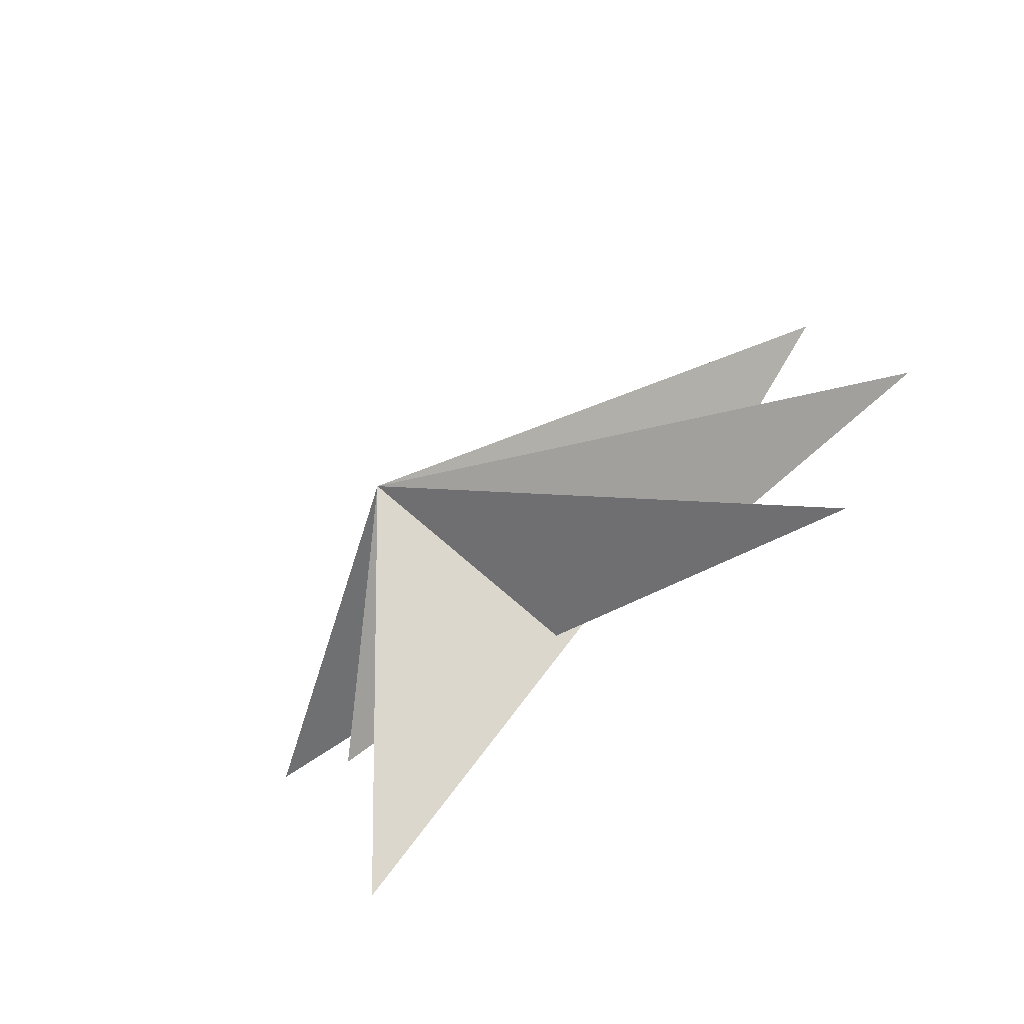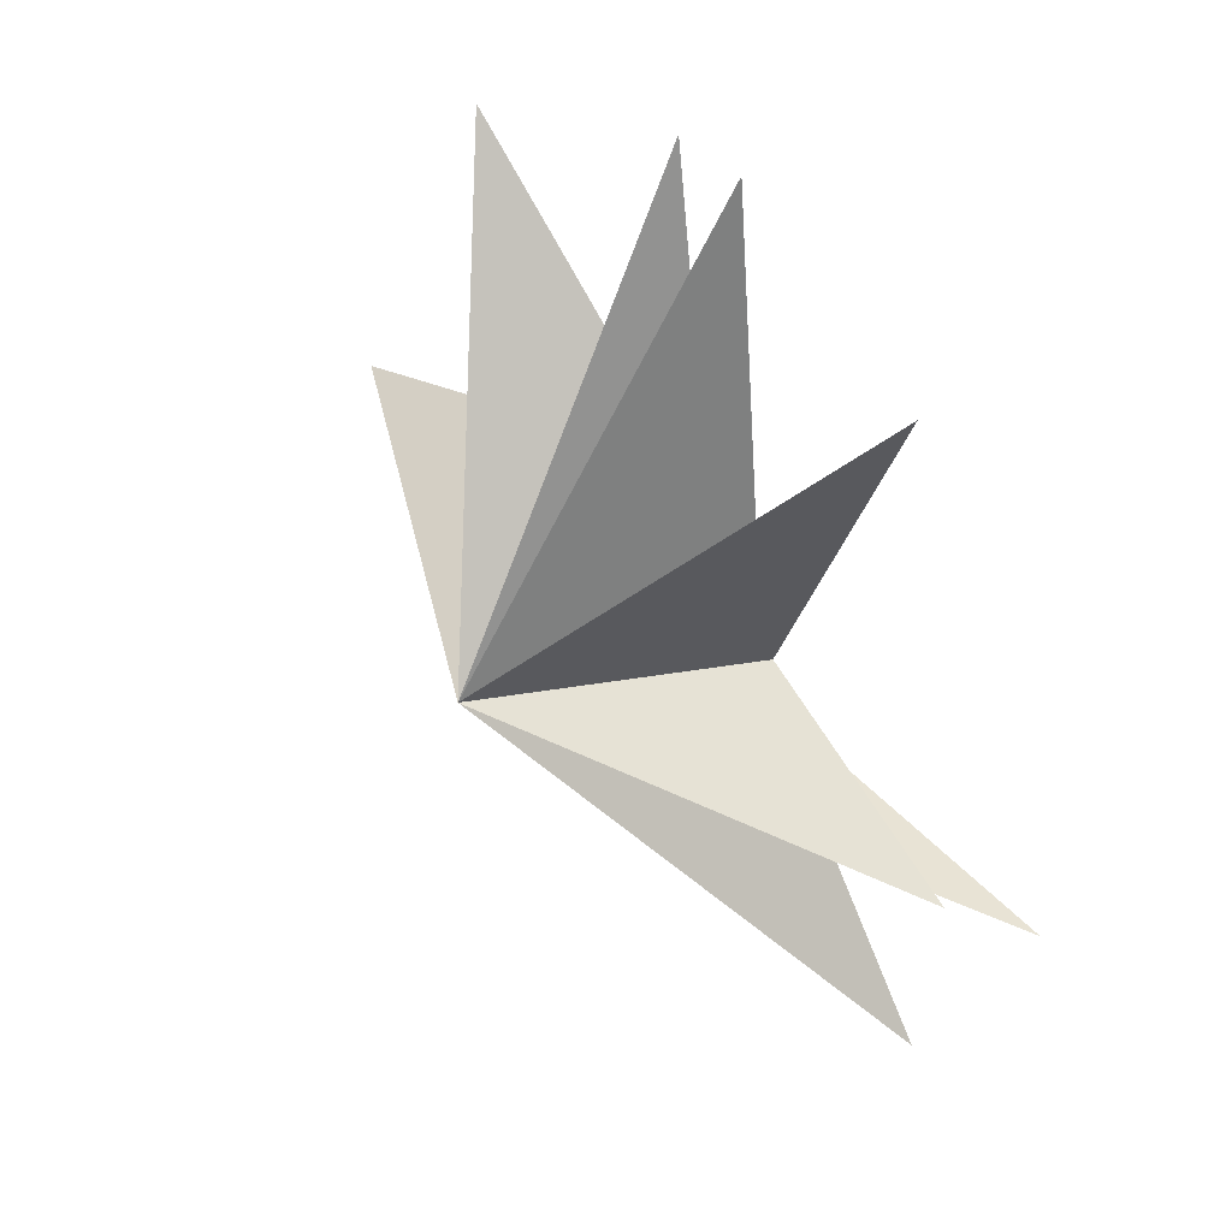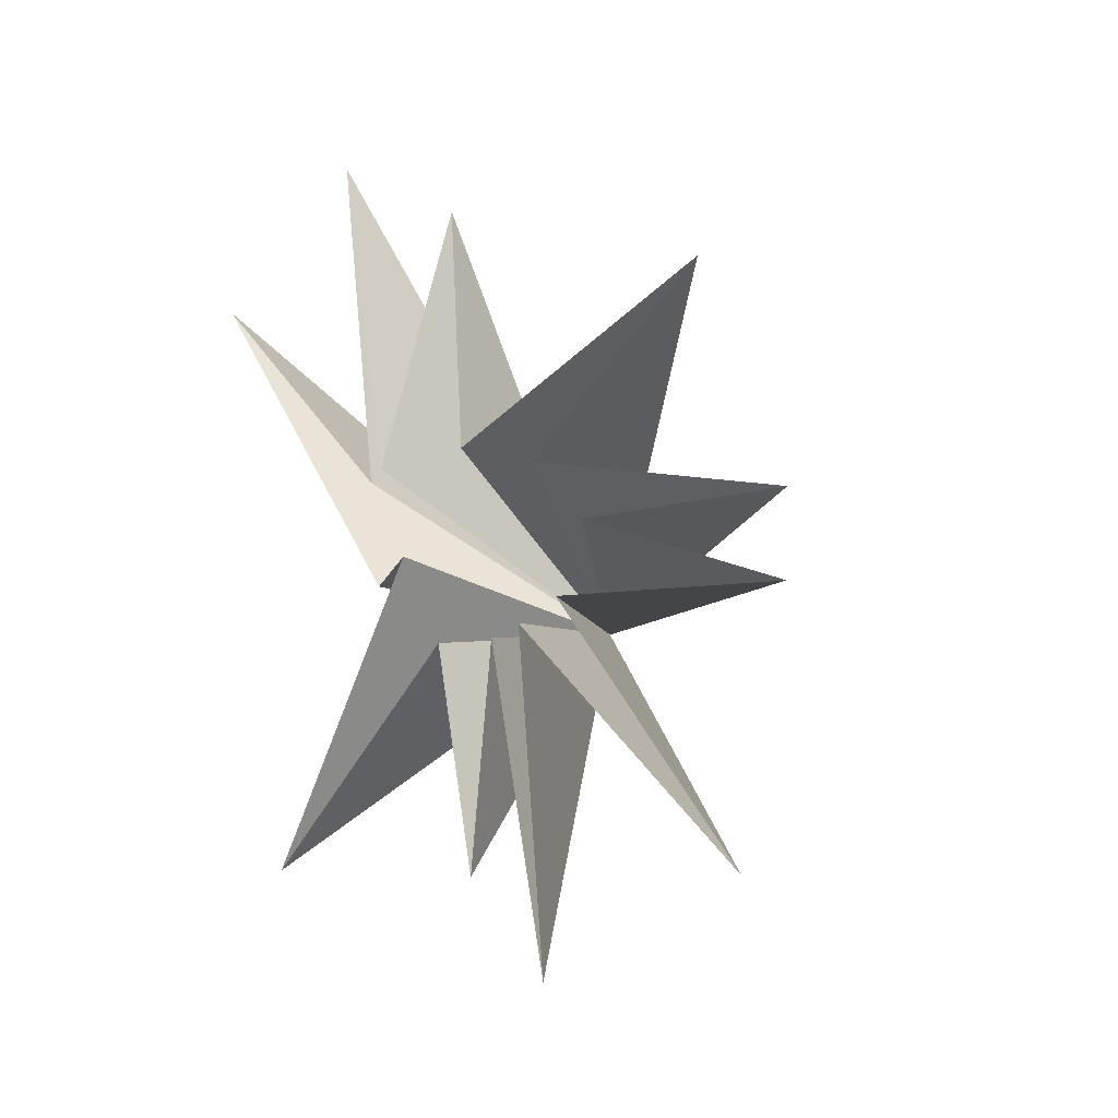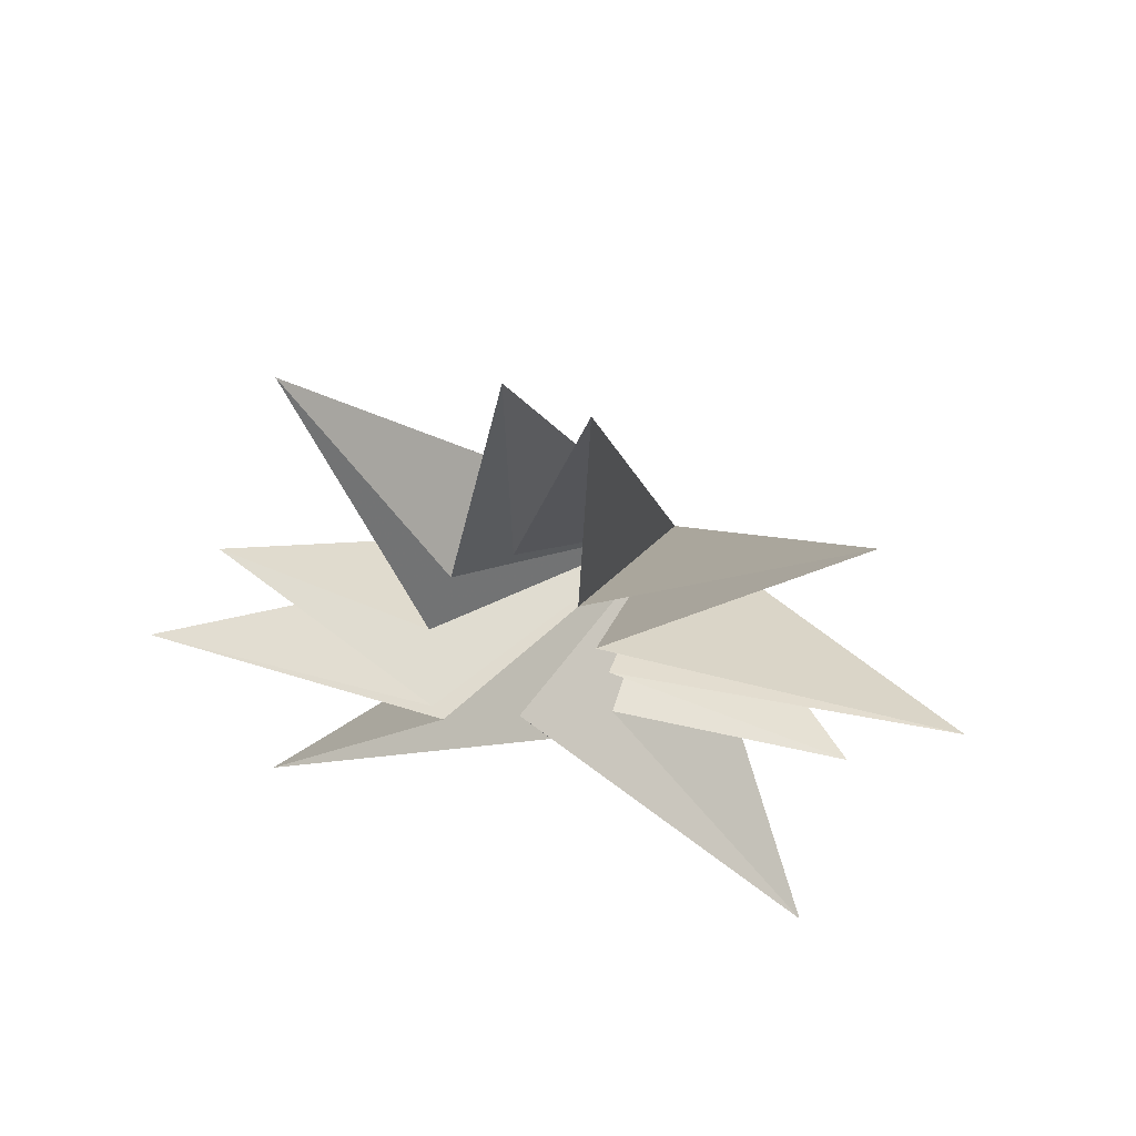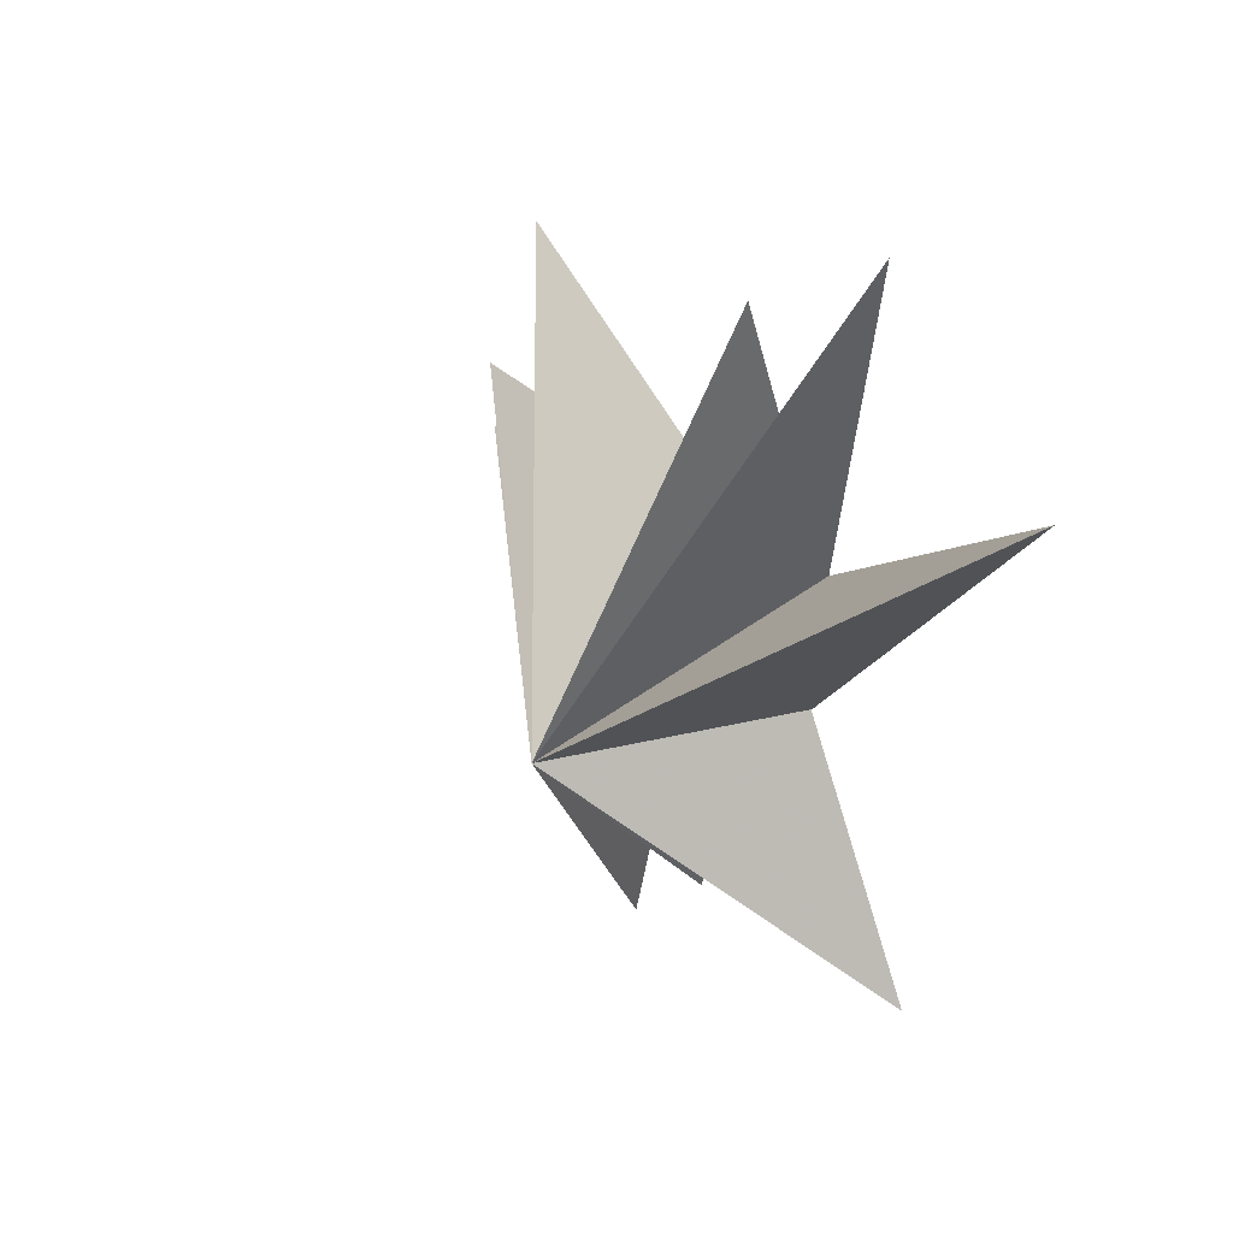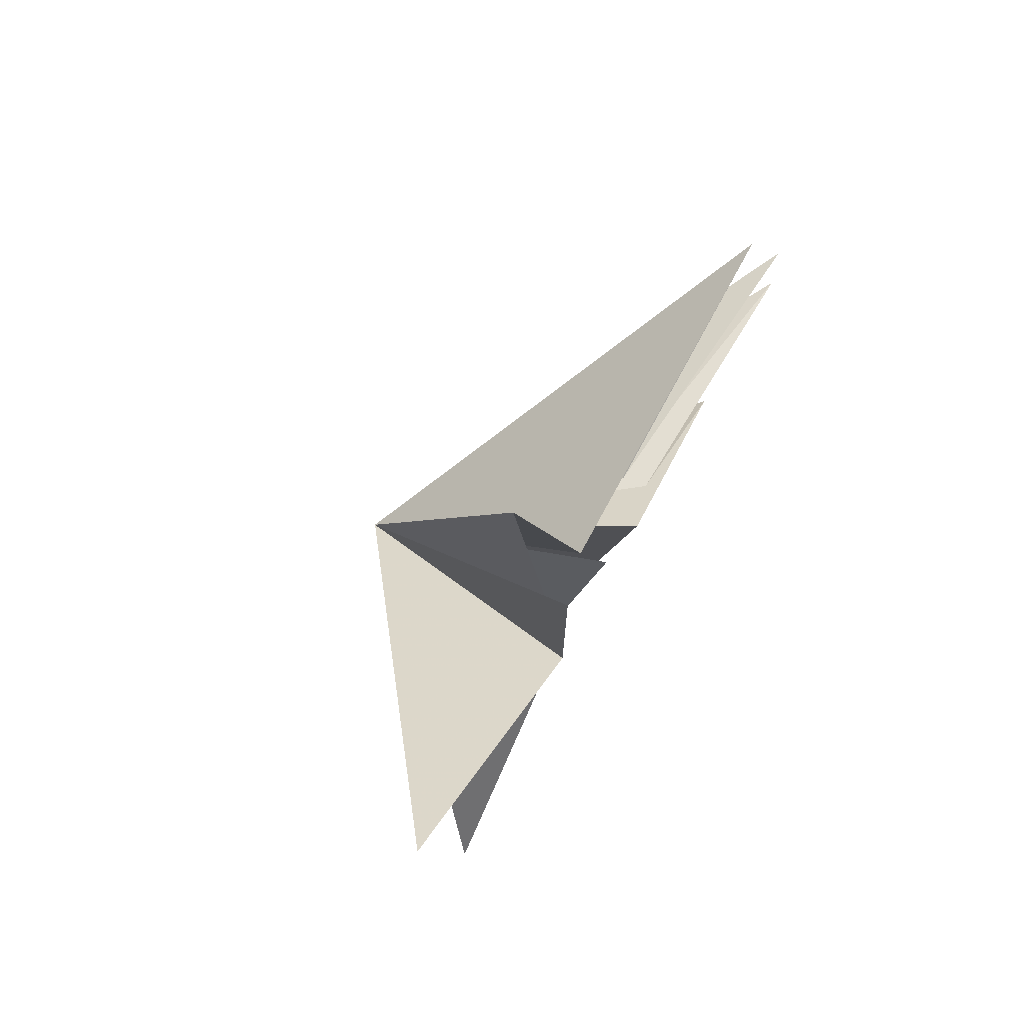
<metadata>
{"format":"obj","ext":"obj","renderer":"f3d","projection":"perspective","resolution":1024,"background":"white","views":[{"elev":-69.5,"azim":137.0,"up":"+Z"},{"elev":44.3,"azim":139.7,"up":"+Z"},{"elev":-9.5,"azim":-44.5,"up":"+Y"},{"elev":52.7,"azim":-65.7,"up":"+Z"},{"elev":39.8,"azim":144.1,"up":"+Y"},{"elev":72.5,"azim":-154.0,"up":"+Y"}]}
</metadata>
<code>
v 0.1192 6.25 -6.8
v 4.765 -0.7745 -0.2412
v 0.06098 0.3587 -1.112
v 0.3699 -5.431 -5.06
v 0.6338 -1.275 -0.7368
v 1.221 -5.642 -0.4373
v 0.07249 -1.418 1.339
v 1.476 -7.557 1.244
v 0.7134 0.01774 -2.594
v -0.1858 -1.274 2.317
v 0.05424 -5.819 7.26
v -0.00354 -0.8541 3.076
v -0.4822 -1.264 8.729
v 0.3454 0.5259 3.377
v -0.4466 0.2415 8.75
v 0.2495 1.732 2.191
v -0.2318 4.505 6.706
v 0.2922 2.283 0.2411
v 1.14 7.364 -1.024
v -0.1783 2.077 -1.518
v -0.486 8.17 -2.306
v -0.2583 1.814 -1.7
f 19 18 2
f 3 9 2
f 5 2 6
f 11 2 12
f 2 22 21
f 7 6 2
f 2 8 7
f 10 8 2
f 2 11 10
f 12 2 13
f 17 2 18
f 14 2 15
f 16 15 2
f 2 14 13
f 16 2 17
f 2 9 1
f 21 20 2
f 1 22 2
f 4 2 5
f 2 4 3
f 2 20 19

</code>
